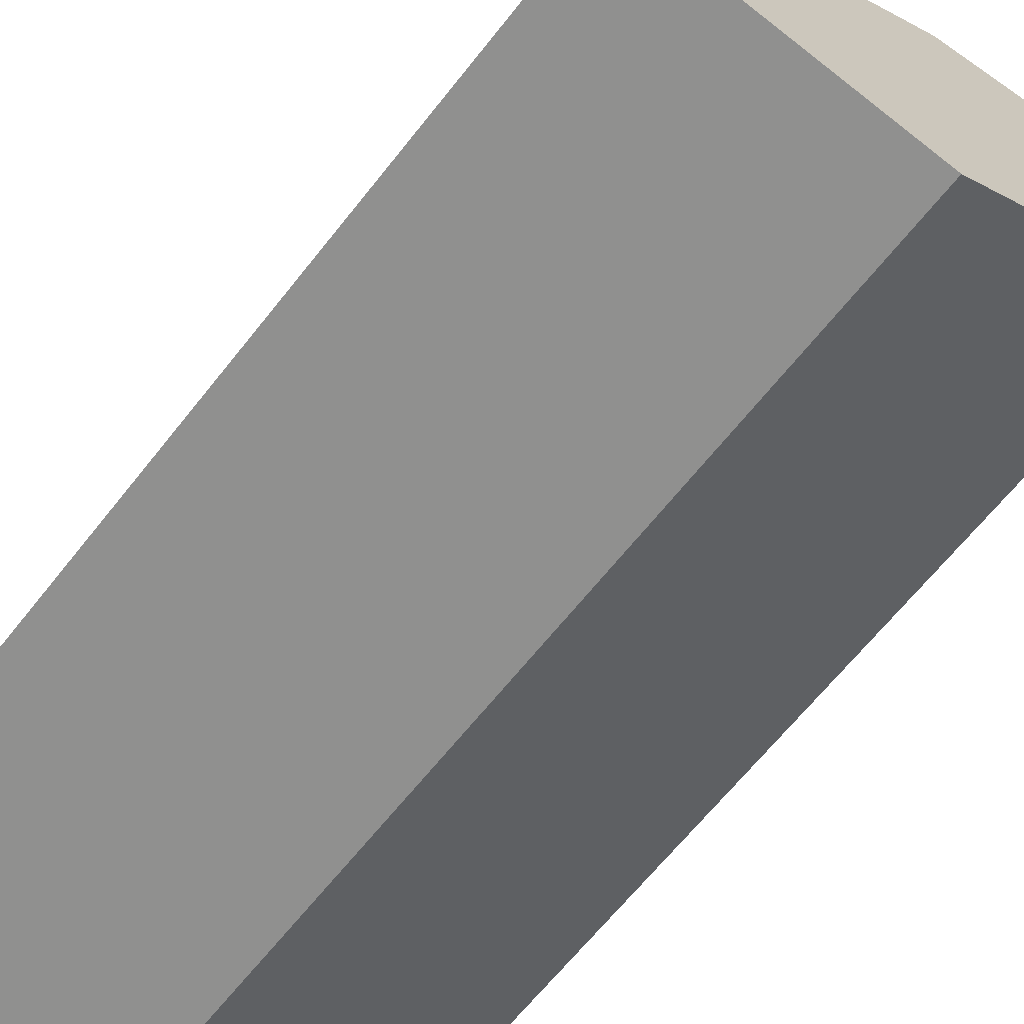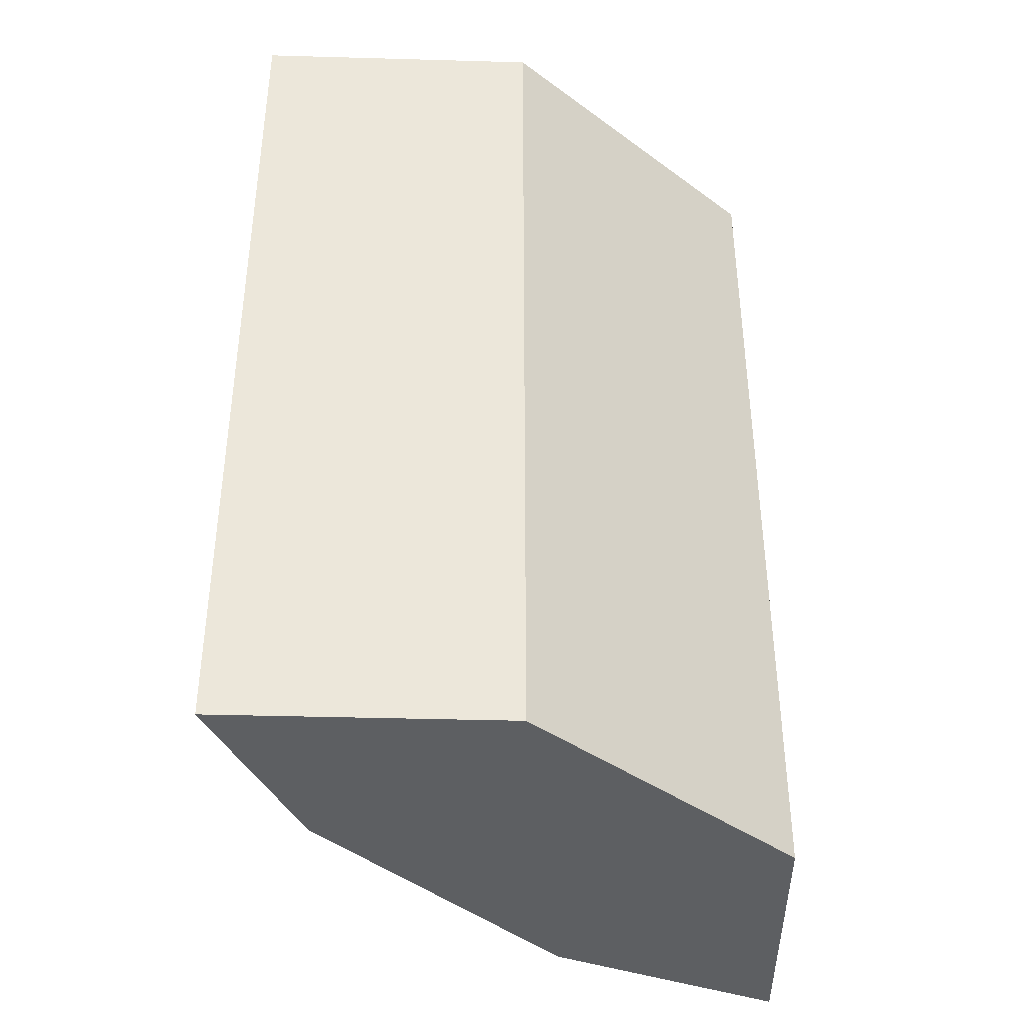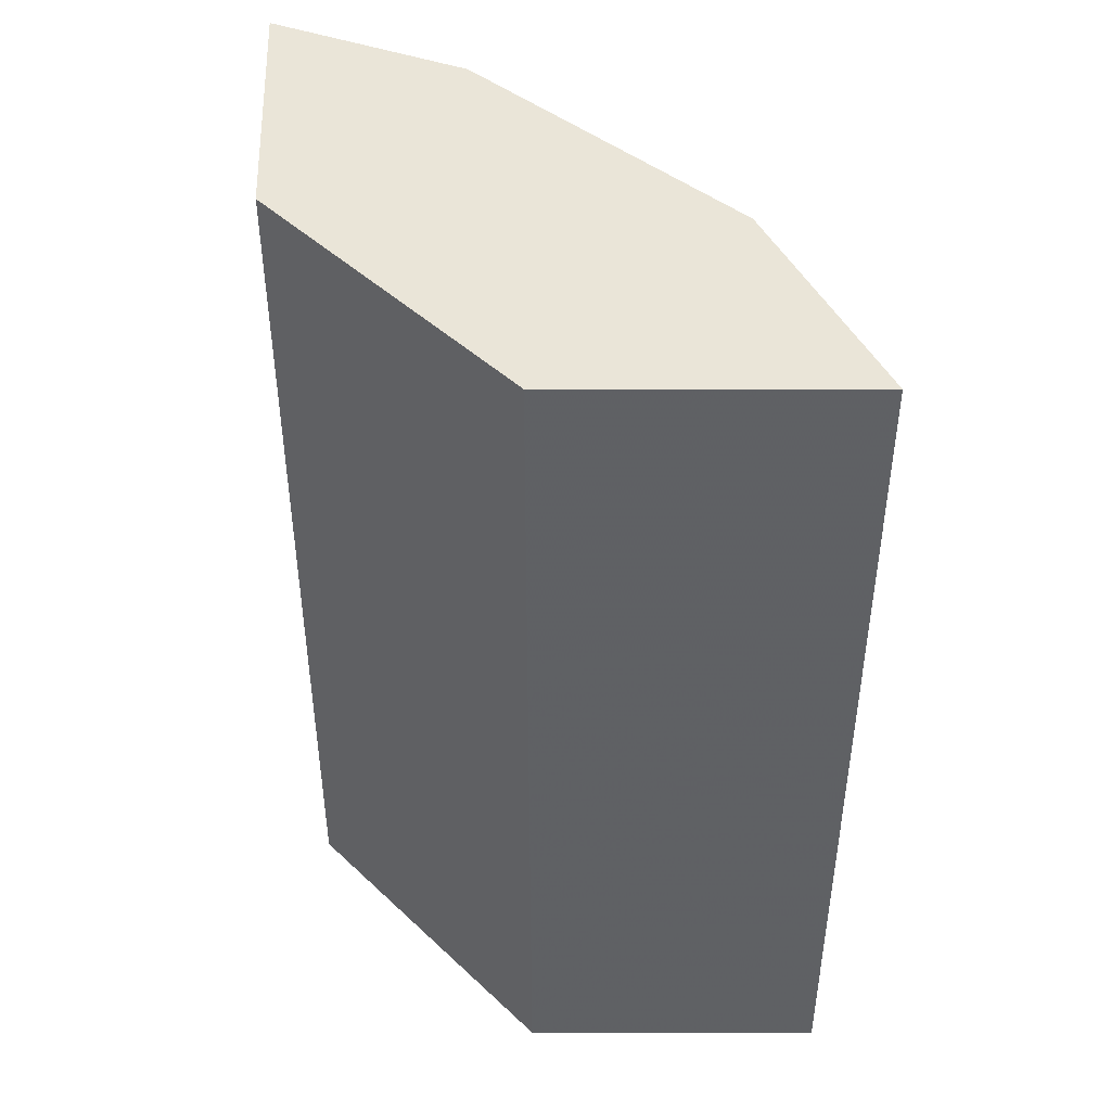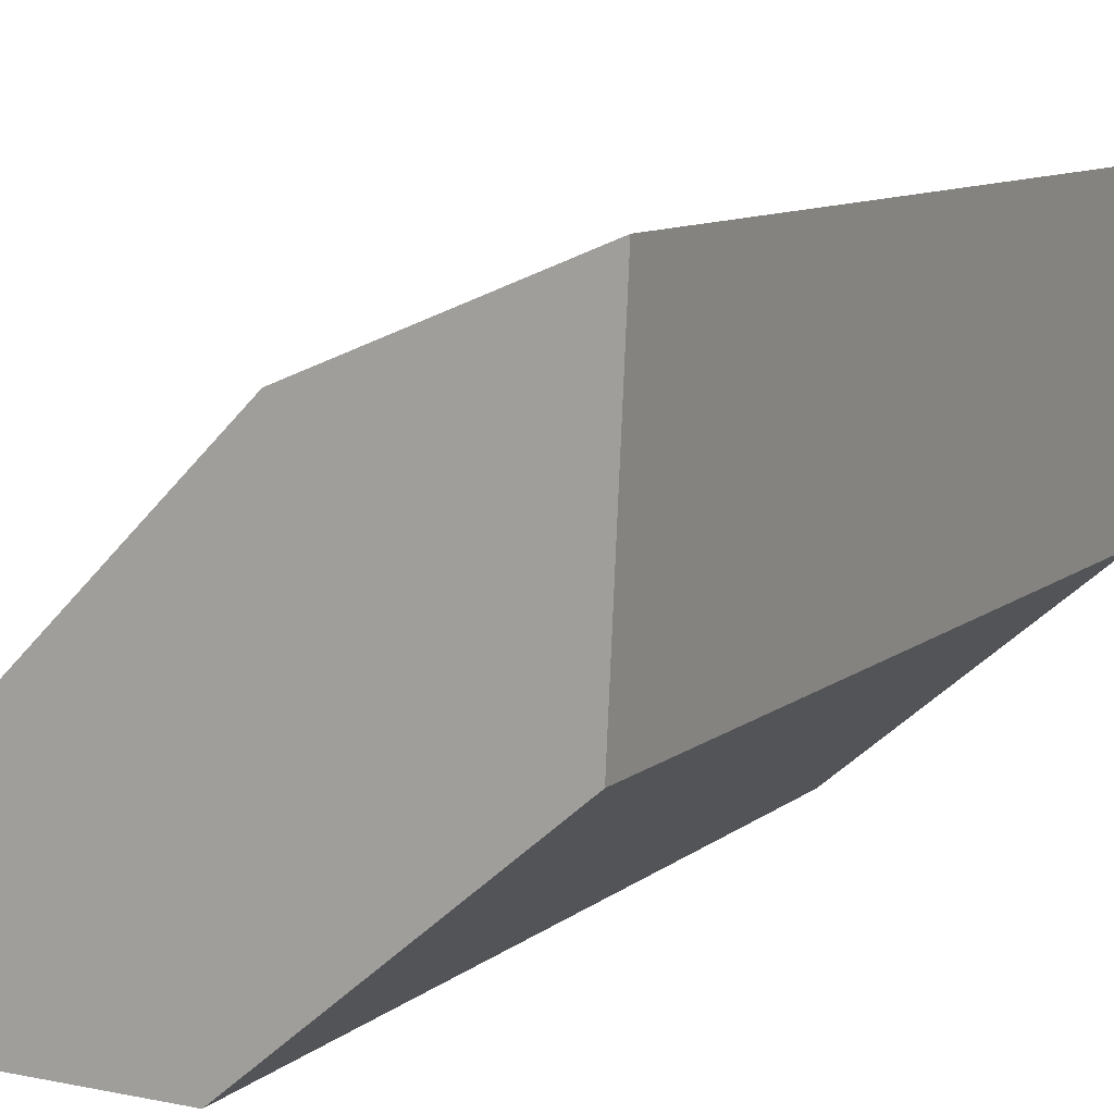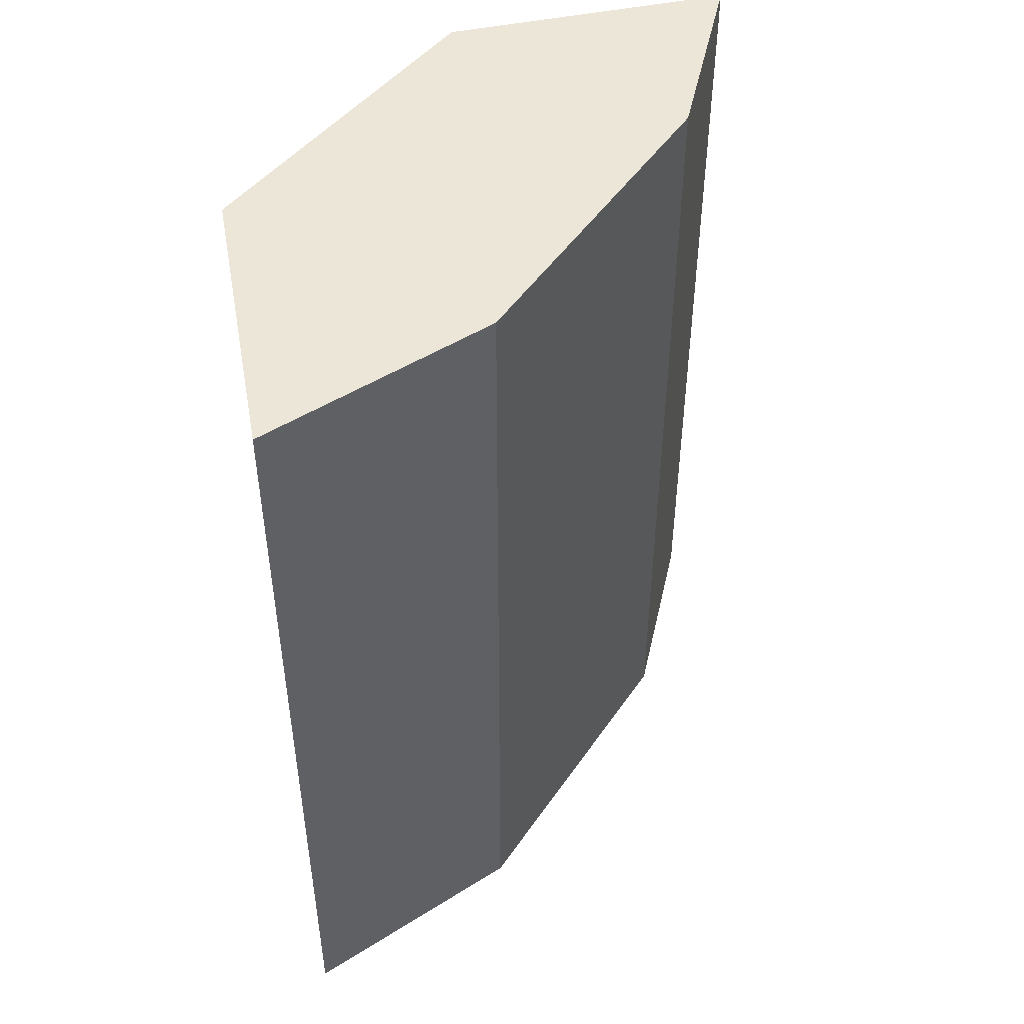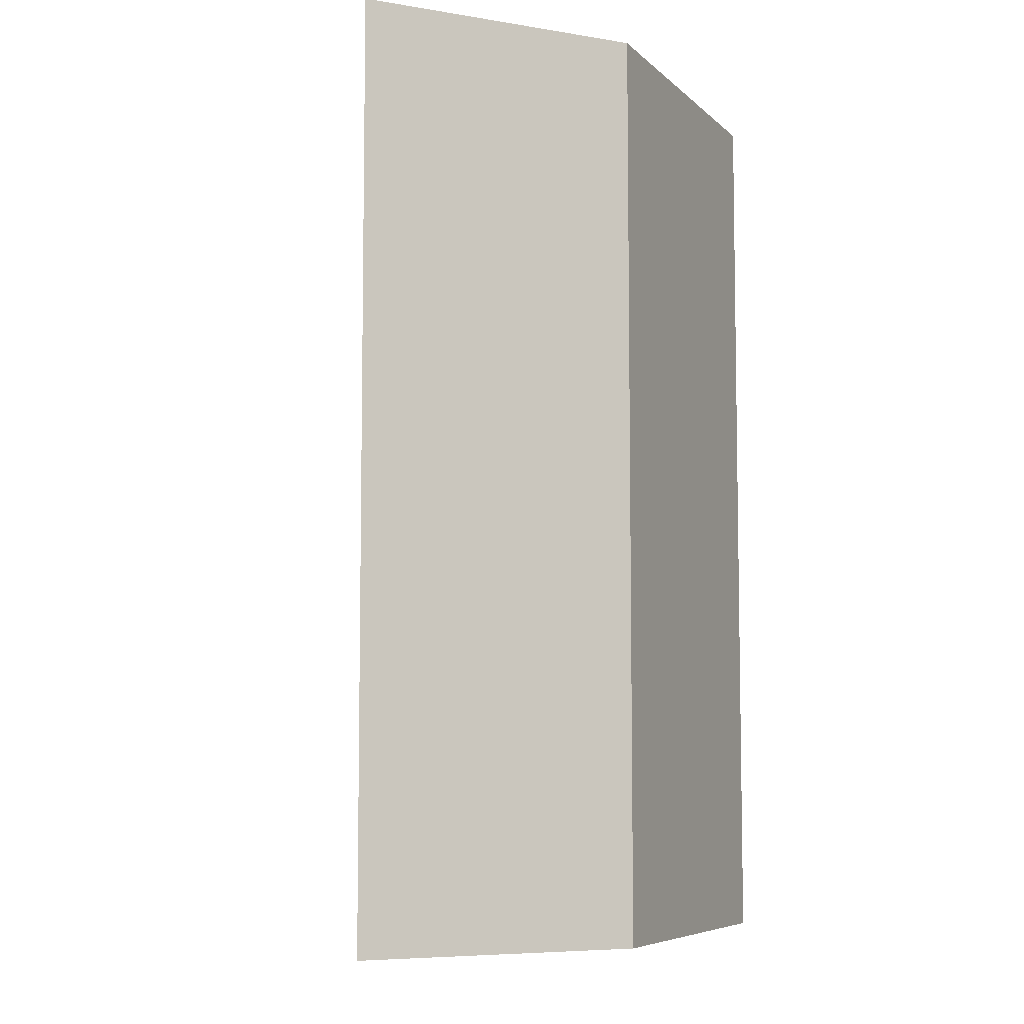
<metadata>
{"format":"obj","ext":"obj","renderer":"f3d","projection":"perspective","resolution":1024,"background":"white","views":[{"elev":-65.5,"azim":-38.3,"up":"+Y"},{"elev":-39.7,"azim":-2.0,"up":"+Z"},{"elev":44.7,"azim":87.3,"up":"+Z"},{"elev":9.6,"azim":27.9,"up":"+Y"},{"elev":48.6,"azim":167.1,"up":"+Z"},{"elev":-6.8,"azim":-25.9,"up":"+Z"}]}
</metadata>
<code>
v 0.03179 0.005841 0.0377
v 0.03168 0.0035 0.0377
v 0.03168 0.0035 0.03062
v 0.02806 0.003224 0.03062
v 0.02736 0.00175 0.0377
v 0.03179 0.005841 0.03062
v 0.02999 0.005109 0.0377
v 0.0296 0.00175 0.0377
v 0.02806 0.003224 0.0377
v 0.02999 0.005109 0.03062
v 0.02736 0.00175 0.03062
v 0.0296 0.00175 0.03062
f 1 2 3
f 5 2 1
f 6 1 3
f 7 5 1
f 7 1 6
f 8 3 2
f 8 2 5
f 9 7 4
f 9 5 7
f 10 7 6
f 10 4 7
f 11 8 5
f 11 4 10
f 11 10 6
f 11 9 4
f 11 5 9
f 12 3 8
f 12 8 11
f 12 11 6
f 12 6 3

</code>
